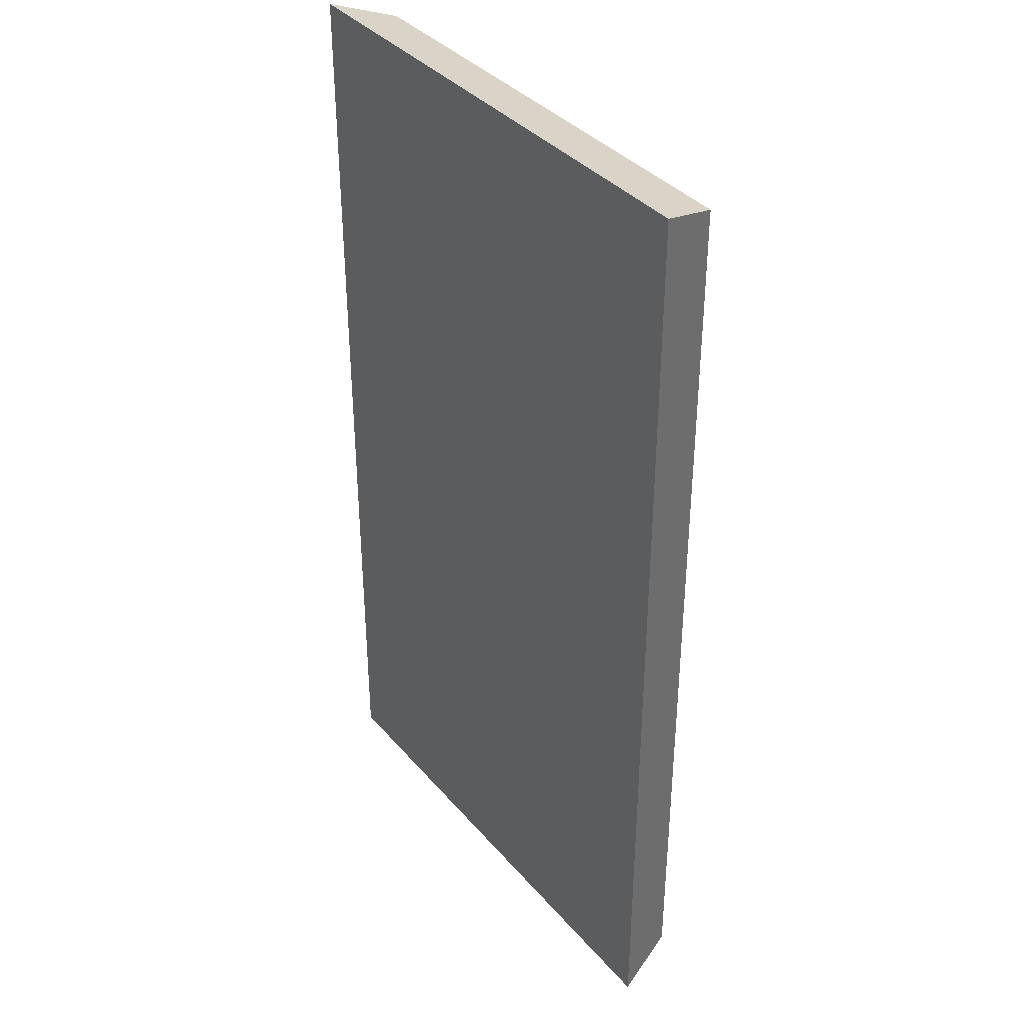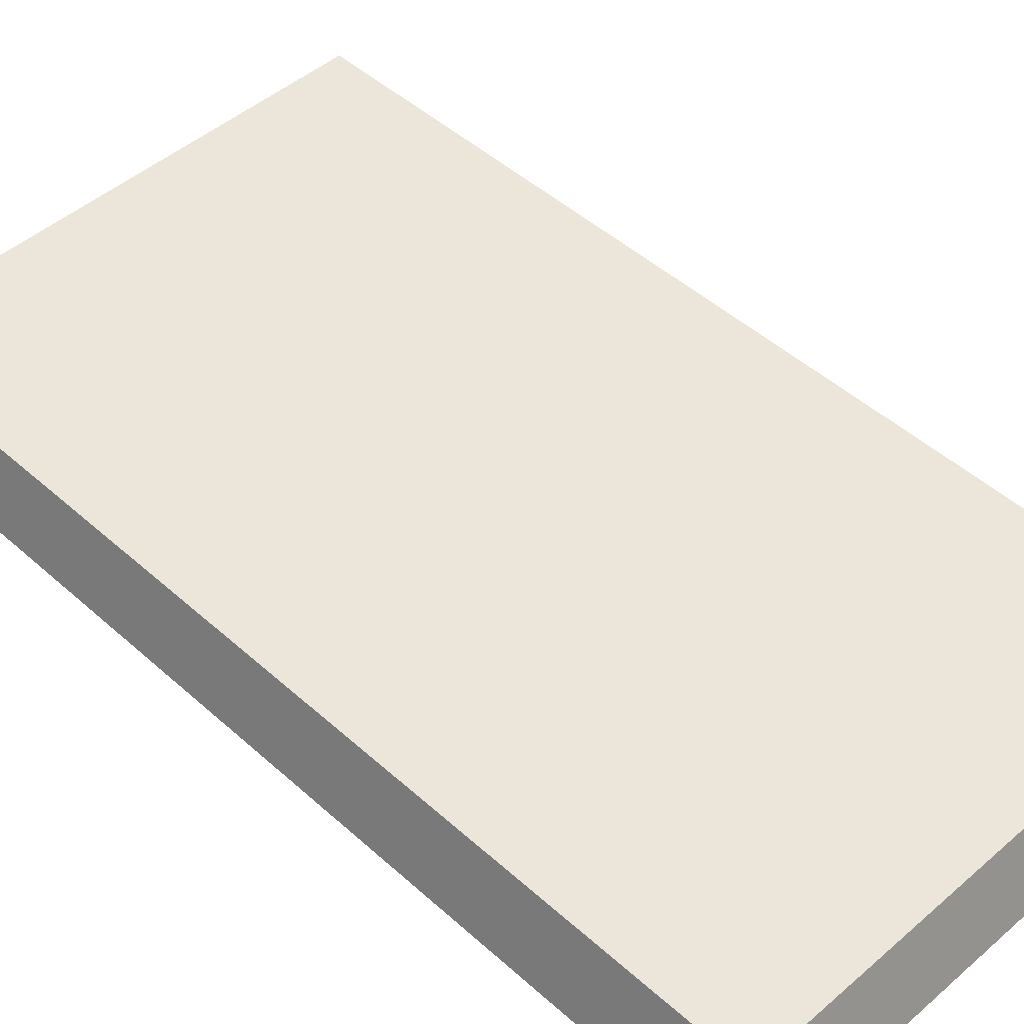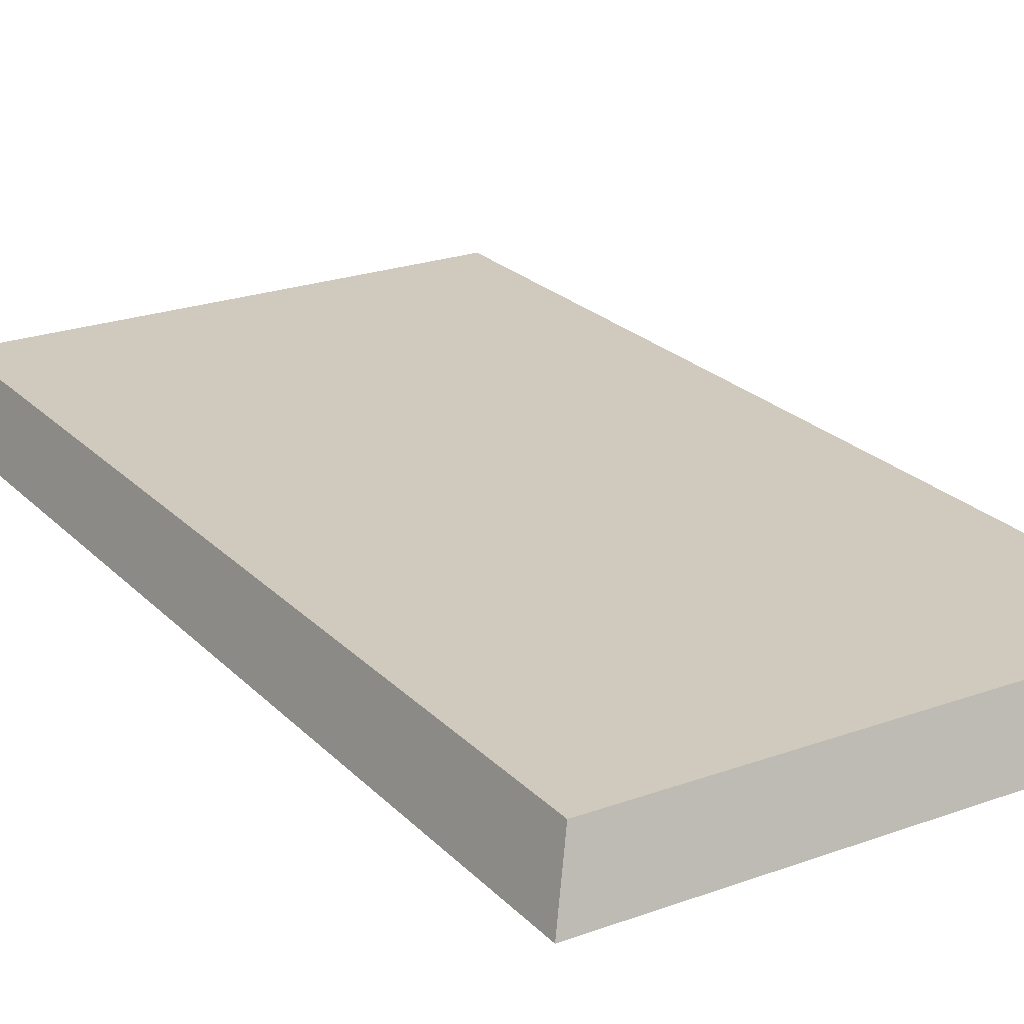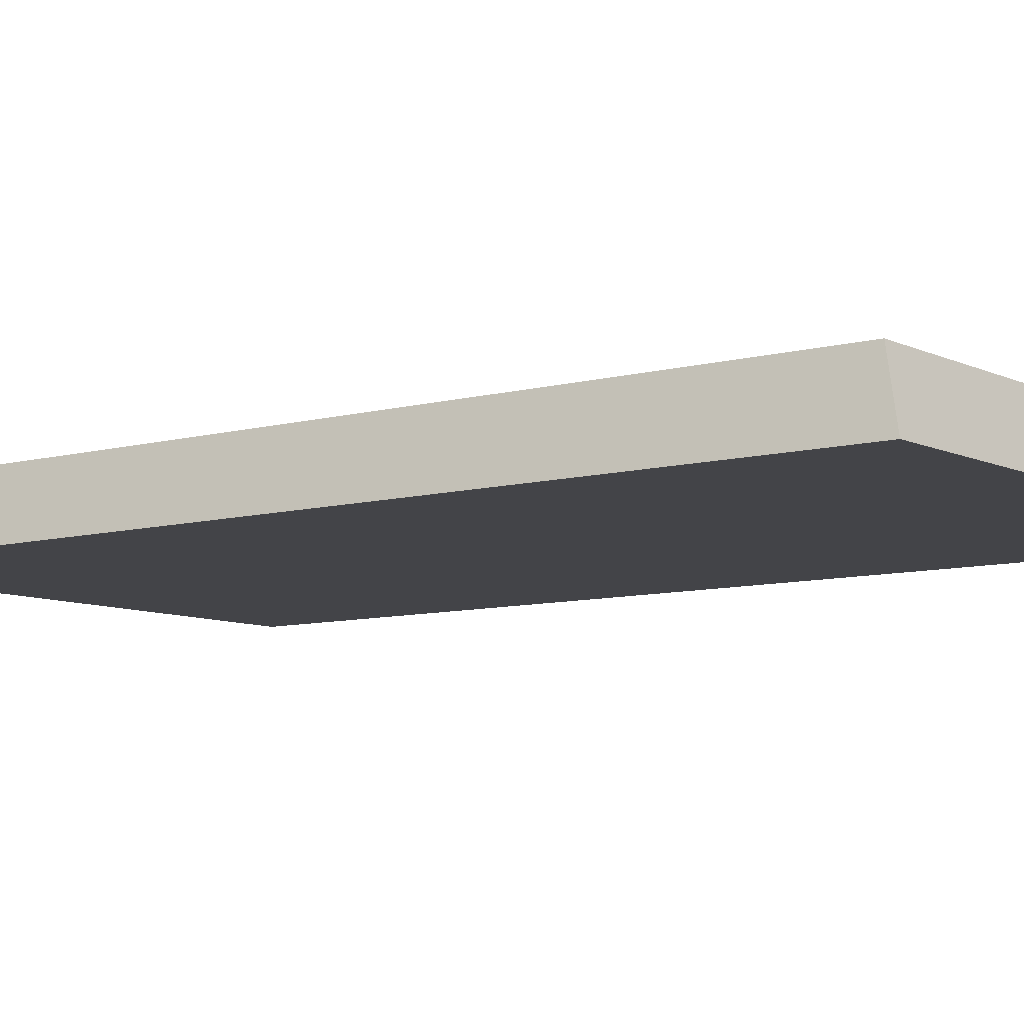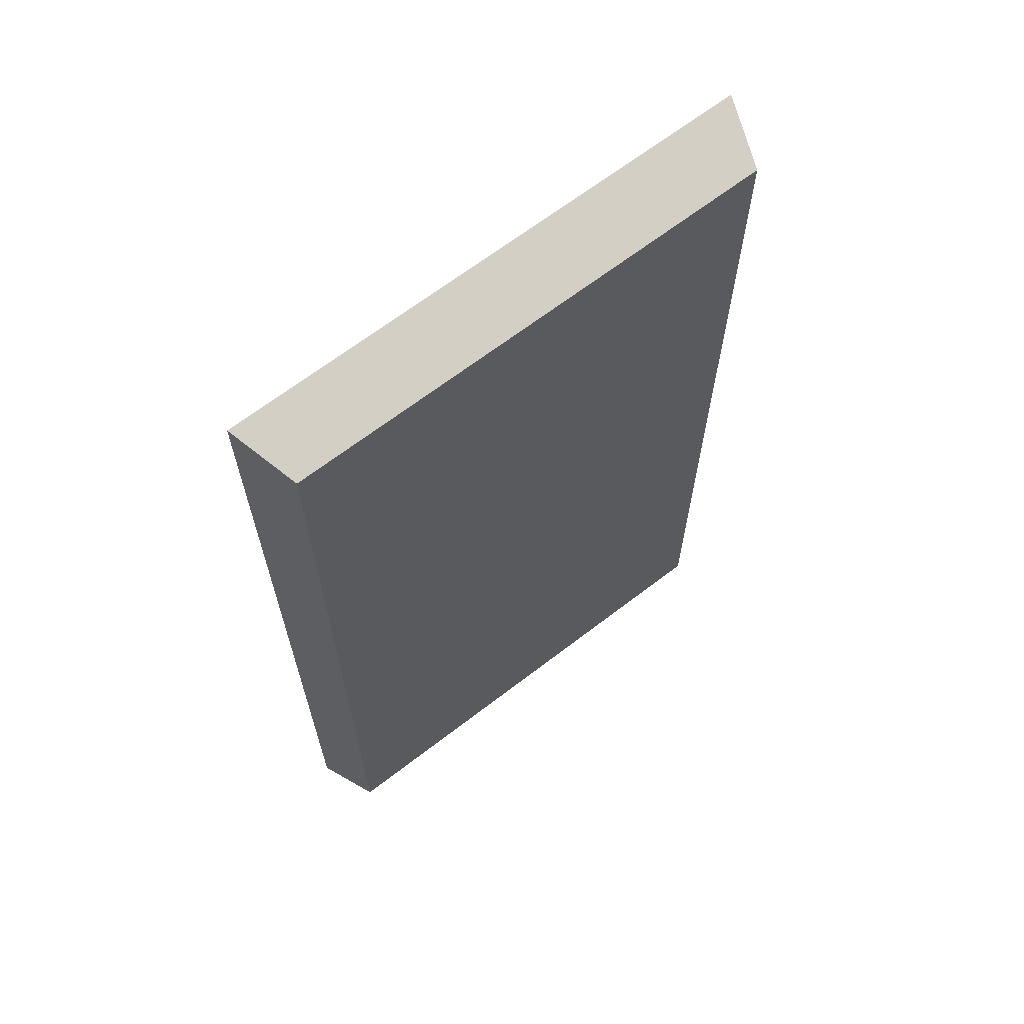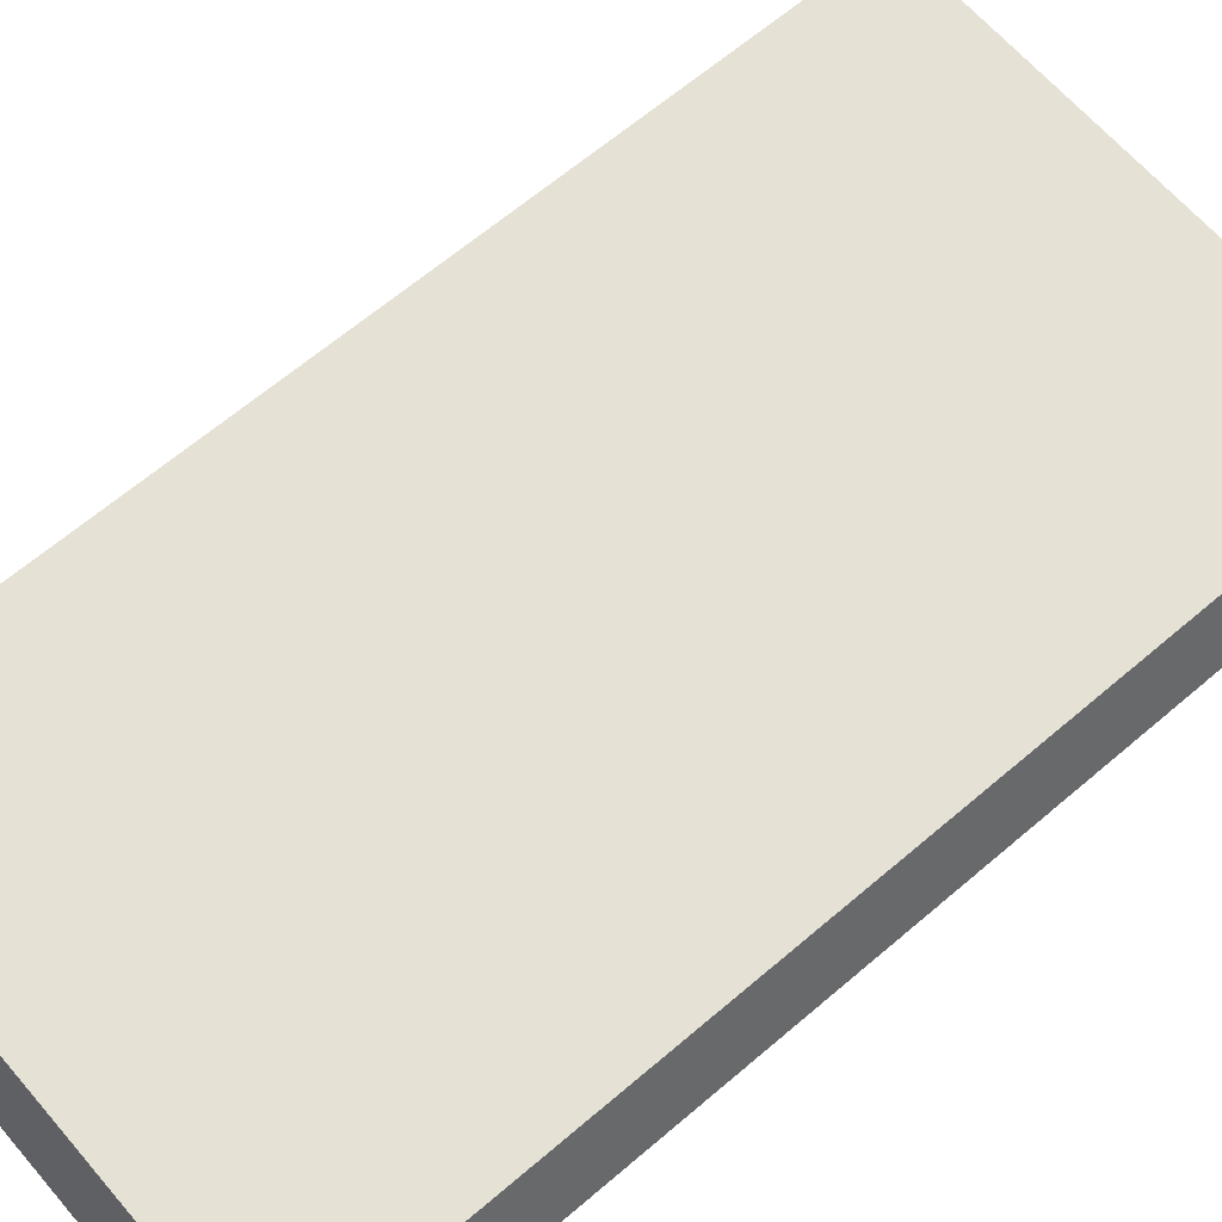
<metadata>
{"format":"obj","ext":"obj","renderer":"f3d","projection":"perspective","resolution":1024,"background":"white","views":[{"elev":37.2,"azim":-125.3,"up":"+Y"},{"elev":47.0,"azim":135.5,"up":"+Z"},{"elev":23.1,"azim":148.4,"up":"+Z"},{"elev":-8.3,"azim":127.5,"up":"+Z"},{"elev":66.4,"azim":-37.7,"up":"+Y"},{"elev":64.7,"azim":-130.7,"up":"+Z"}]}
</metadata>
<code>
o model55012-node_model55012.001
v 49 90 2
v -1 90 2
v 1 88 8
v 47 88 8
v 47 2 8
v 49 -0 2
v 49 90 2
v 47 88 8
v -1 -0 2
v 1 2 8
v 1 88 8
v -1 90 2
v 49 -0 2
v -1 -0 2
v -1 90 2
v 49 90 2
v 1 2 8
v 47 2 8
v 47 88 8
v 1 88 8
f 1 2 3
f 1 3 4
f 5 6 7
f 5 7 8
f 9 10 11
f 9 11 12
f 10 6 5
f 10 9 6
f 13 14 15
f 13 15 16
f 17 18 19
f 17 19 20

</code>
